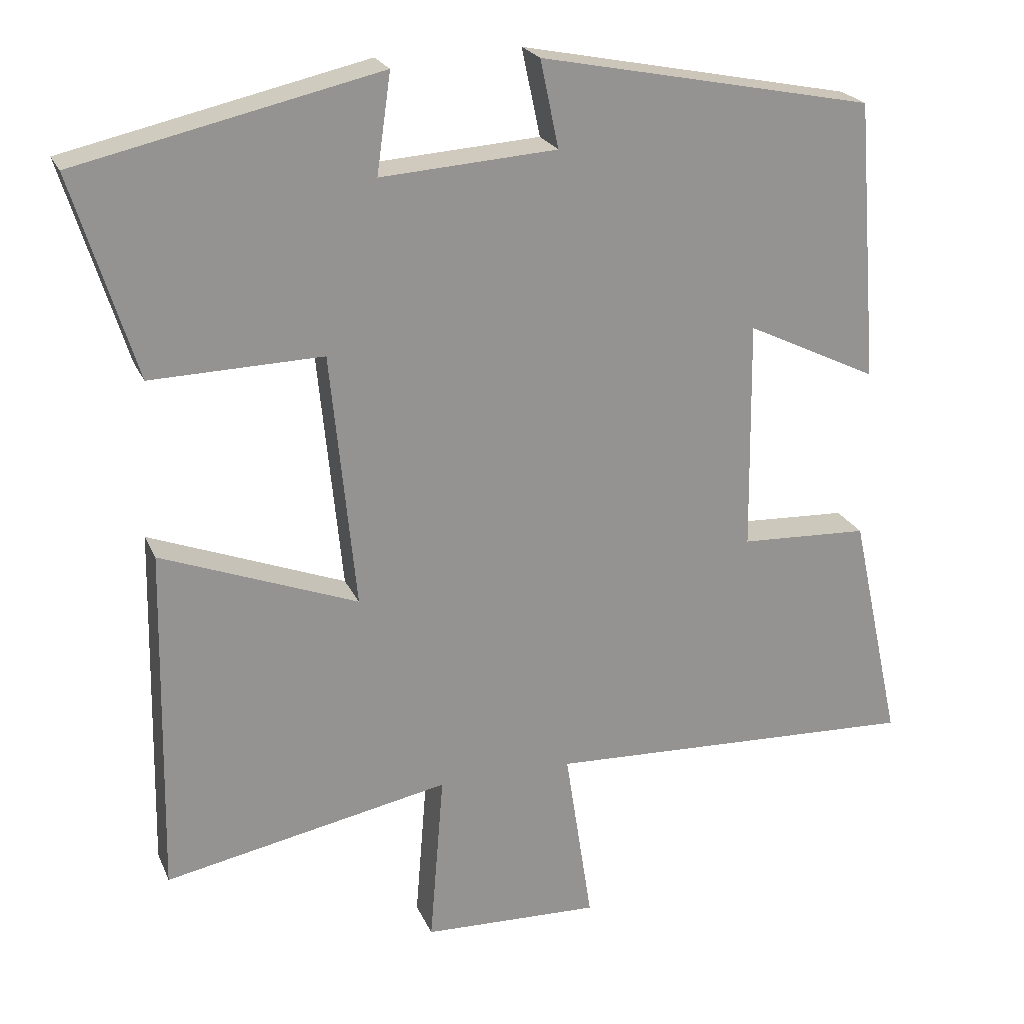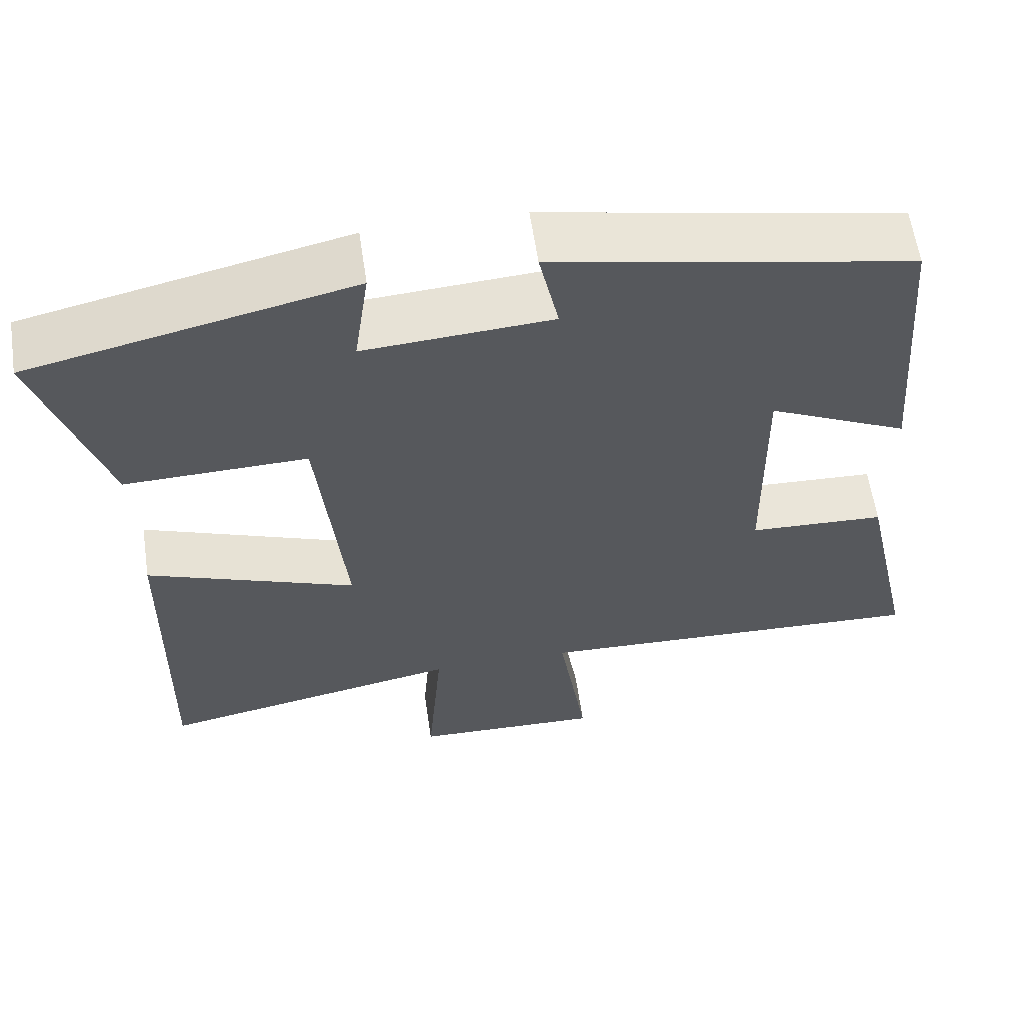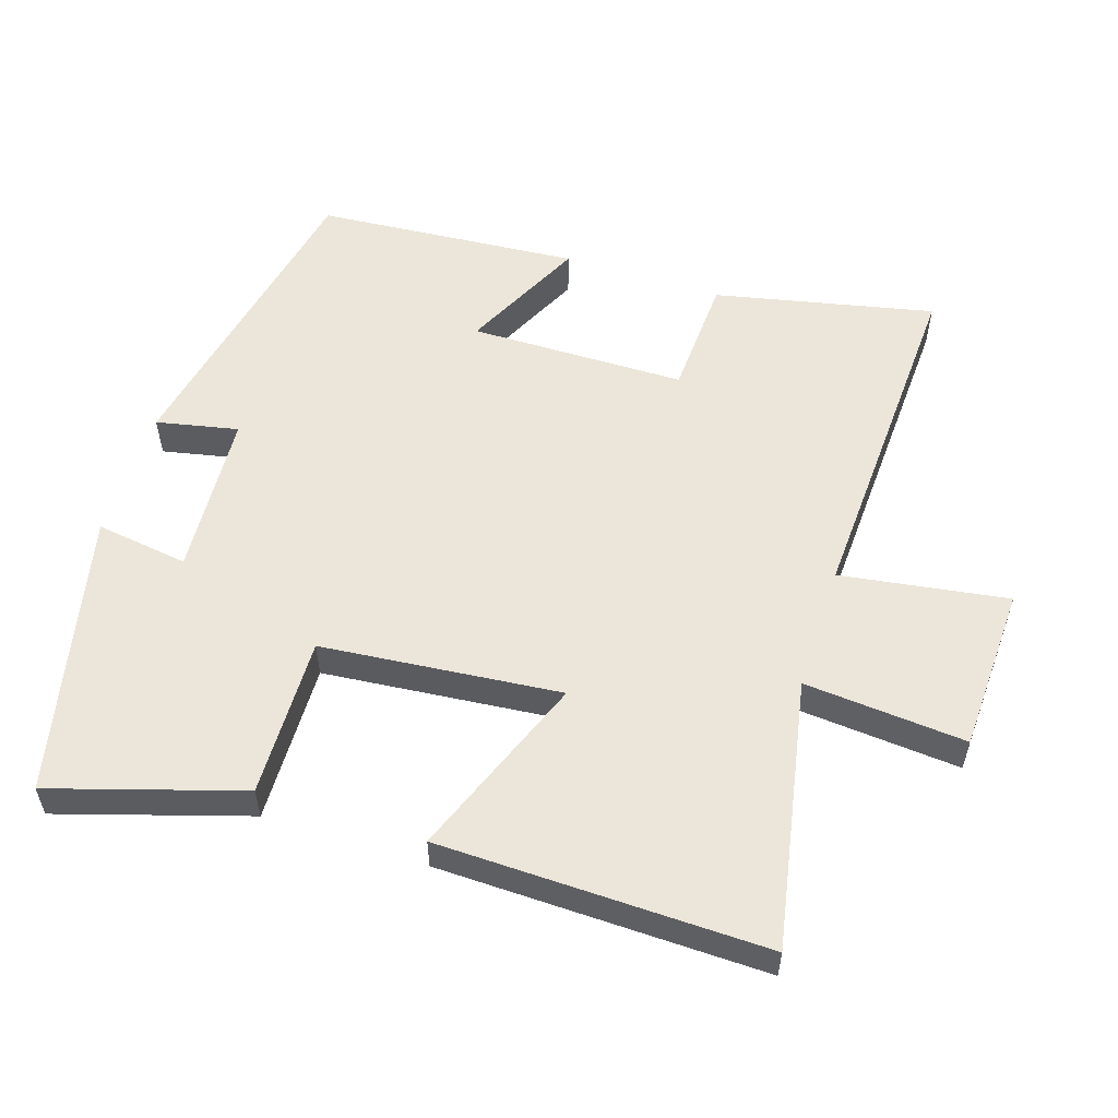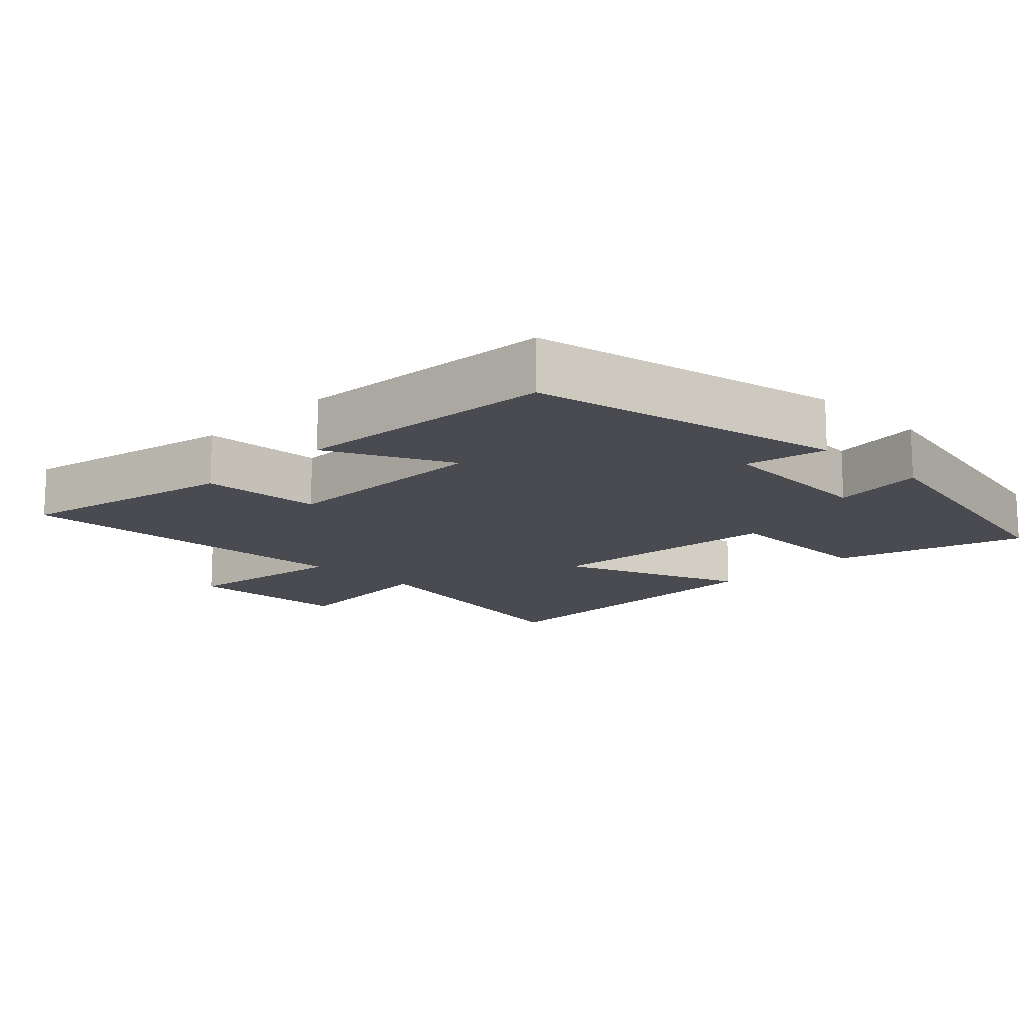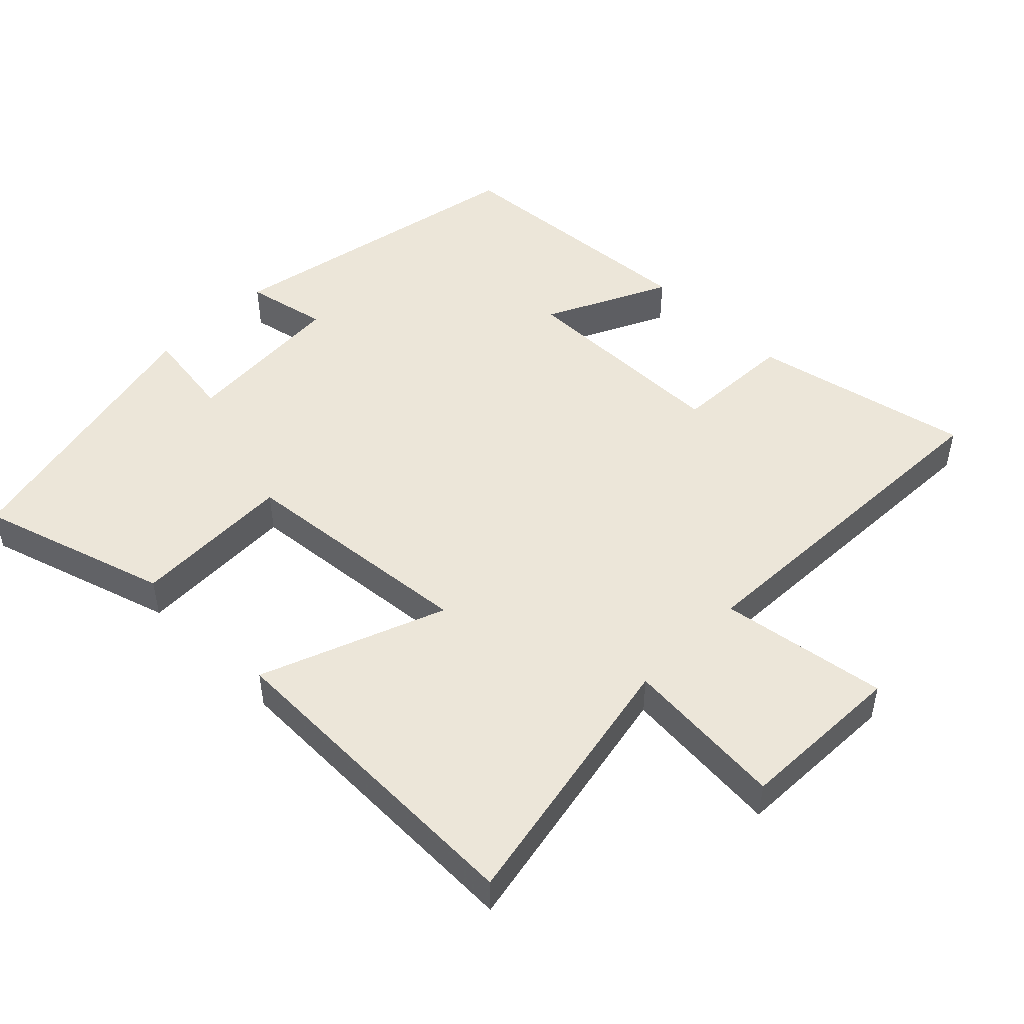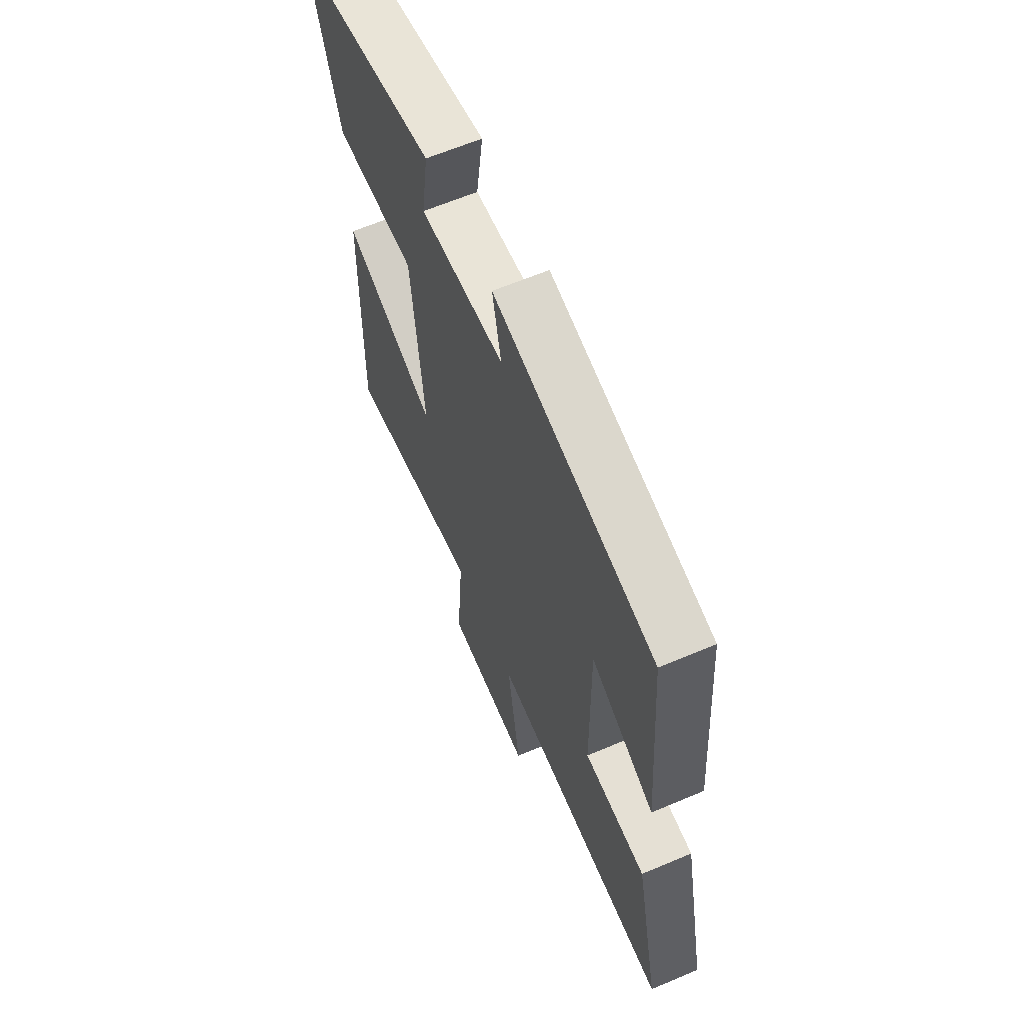
<metadata>
{"format":"obj","ext":"obj","renderer":"f3d","projection":"perspective","resolution":1024,"background":"white","views":[{"elev":22.6,"azim":161.0,"up":"+Z"},{"elev":60.4,"azim":171.6,"up":"+Z"},{"elev":55.7,"azim":108.0,"up":"+Y"},{"elev":-14.5,"azim":-44.4,"up":"+Y"},{"elev":49.0,"azim":134.7,"up":"+Y"},{"elev":63.3,"azim":-113.2,"up":"+Z"}]}
</metadata>
<code>
v -0.569 0.07 -0.521
v -0.5 0.07 -0.205
v -0.326 0.07 -0.197
v -0.322 0.07 0.115
v -0.5 0.07 0.029
v -0.47 0.07 0.409
v -0.017 0.07 0.5
v -0.042 0.07 0.382
v 0.196 0.07 0.366
v 0.177 0.07 0.5
v 0.585 0.07 0.408
v 0.5 0.07 0.135
v 0.268 0.07 0.141
v 0.234 0.07 -0.205
v 0.5 0.07 -0.103
v 0.509 0.07 -0.576
v 0.122 0.07 -0.5
v 0.141 0.07 -0.734
v -0.099 0.07 -0.742
v -0.062 0.07 -0.5
v -0.569 0 -0.521
v -0.5 0 -0.205
v -0.326 0 -0.197
v -0.322 0 0.115
v -0.5 0 0.029
v -0.47 0 0.409
v -0.017 0 0.5
v -0.042 0 0.382
v 0.196 0 0.366
v 0.177 0 0.5
v 0.585 0 0.408
v 0.5 0 0.135
v 0.268 0 0.141
v 0.234 0 -0.205
v 0.5 0 -0.103
v 0.509 0 -0.576
v 0.122 0 -0.5
v 0.141 0 -0.734
v -0.099 0 -0.742
v -0.062 0 -0.5
f 17 18 19 20
f 14 15 16 17
f 13 14 17 20
f 11 12 13
f 10 11 13
f 9 10 13
f 8 9 13 20
f 6 7 8
f 5 6 8
f 4 5 8
f 3 4 8 20
f 1 2 3 20
f 40 39 38 37
f 37 36 35 34
f 40 37 34 33
f 33 32 31
f 33 31 30
f 33 30 29
f 40 33 29 28
f 28 27 26
f 28 26 25
f 28 25 24
f 40 28 24 23
f 40 23 22 21
f 1 21 22 2
f 2 22 23 3
f 3 23 24 4
f 4 24 25 5
f 5 25 26 6
f 6 26 27 7
f 7 27 28 8
f 8 28 29 9
f 9 29 30 10
f 10 30 31 11
f 11 31 32 12
f 12 32 33 13
f 13 33 34 14
f 14 34 35 15
f 15 35 36 16
f 16 36 37 17
f 17 37 38 18
f 18 38 39 19
f 19 39 40 20
f 20 40 21 1

</code>
